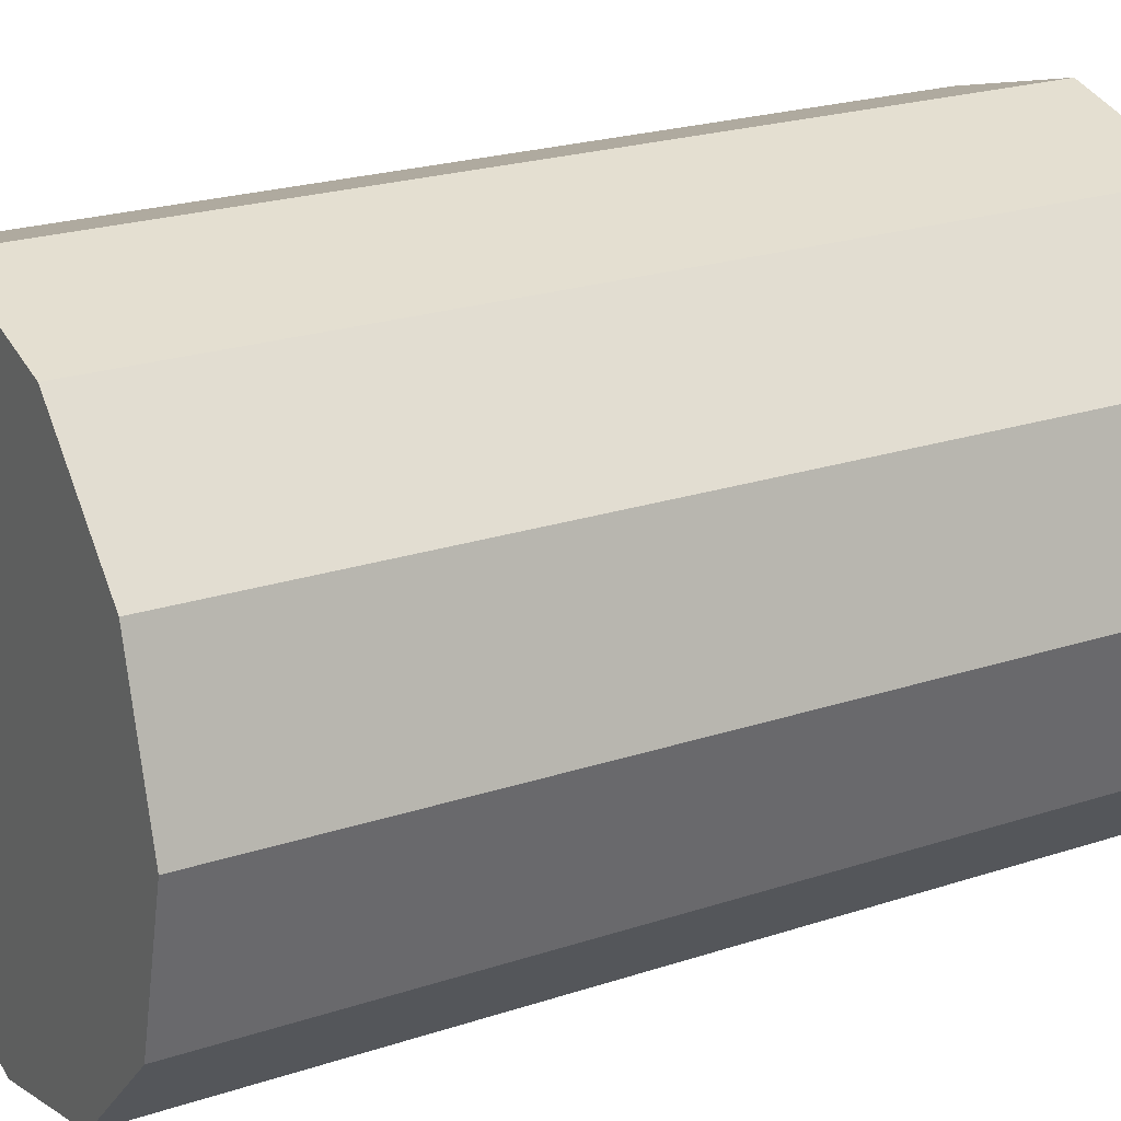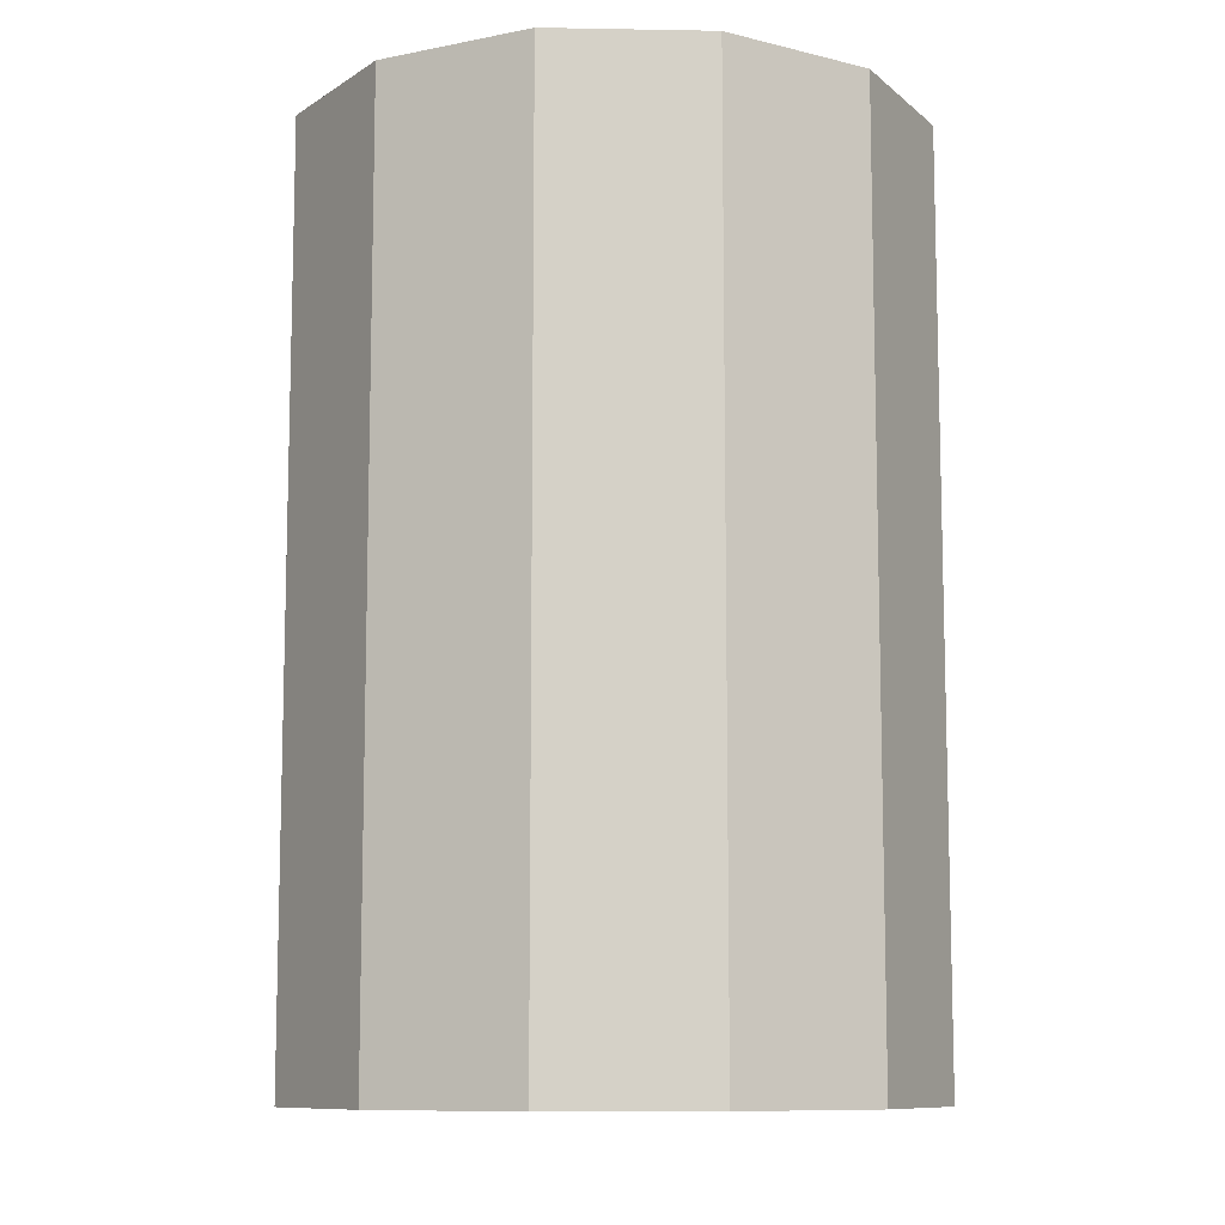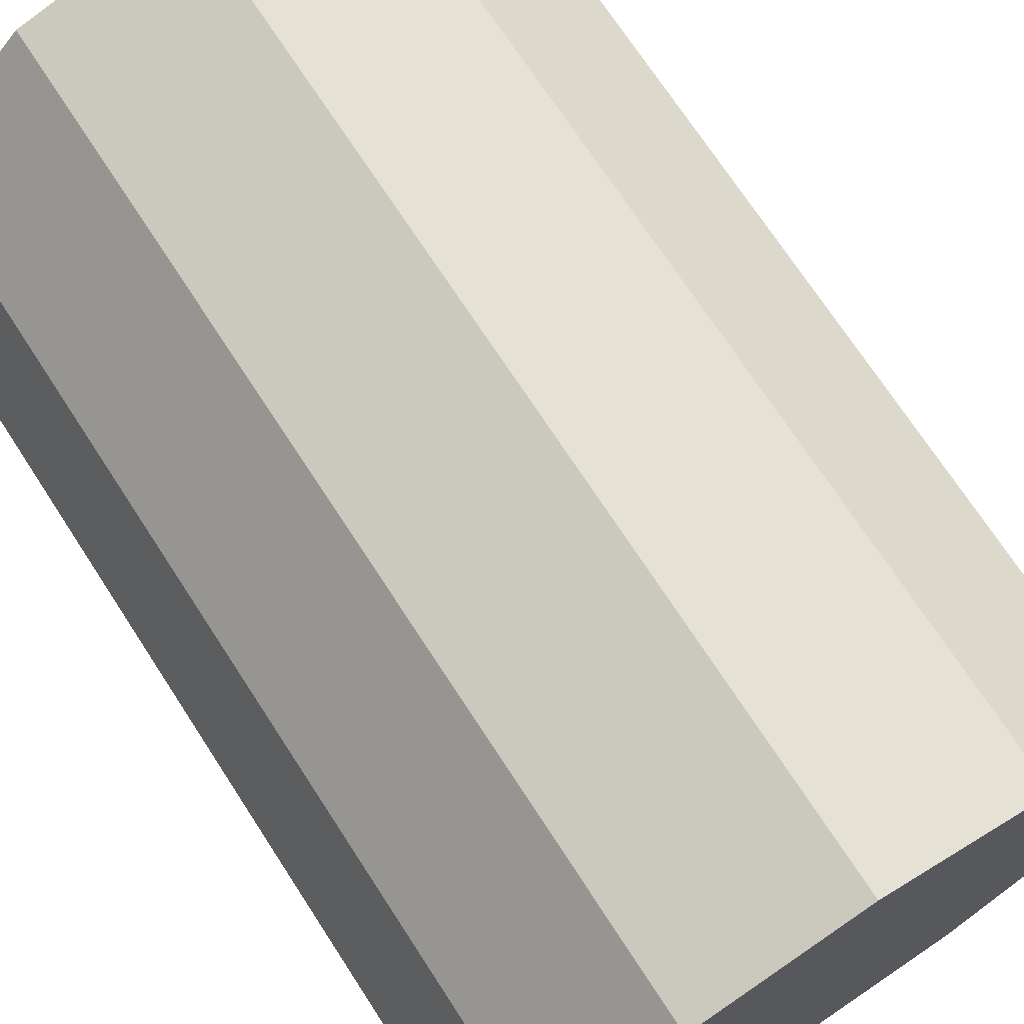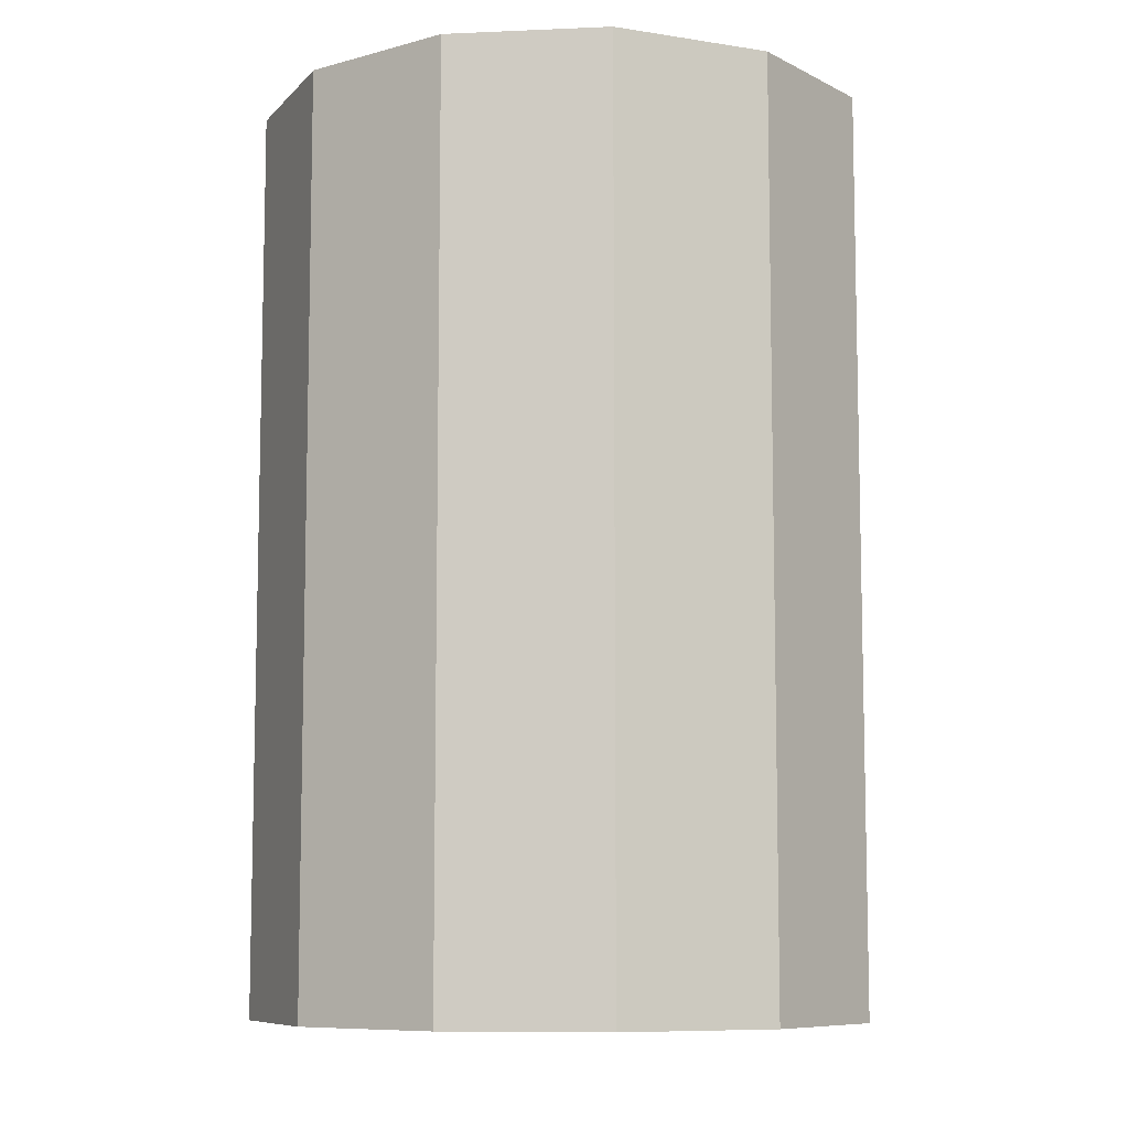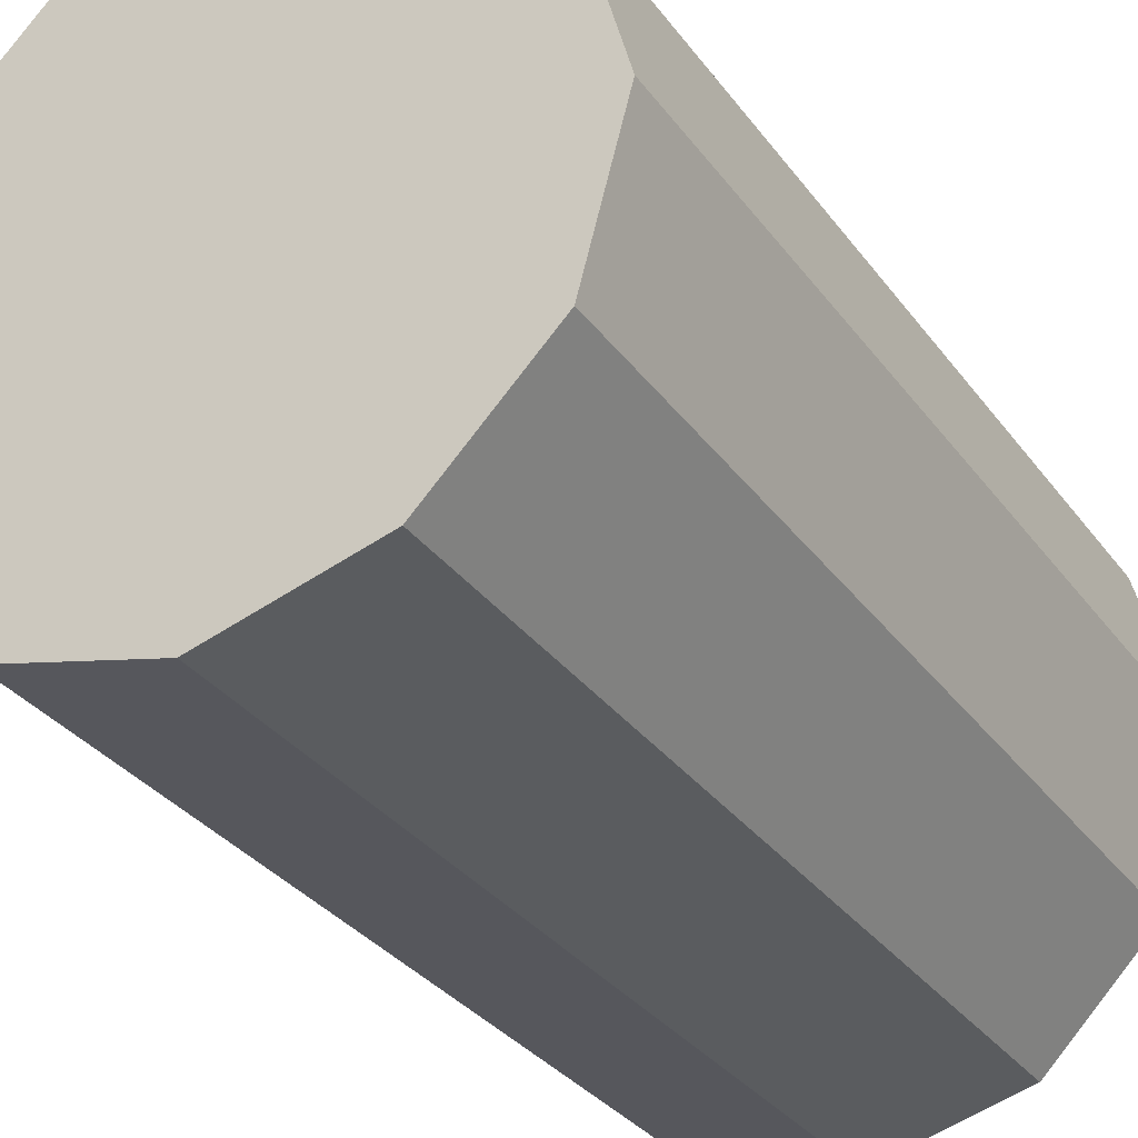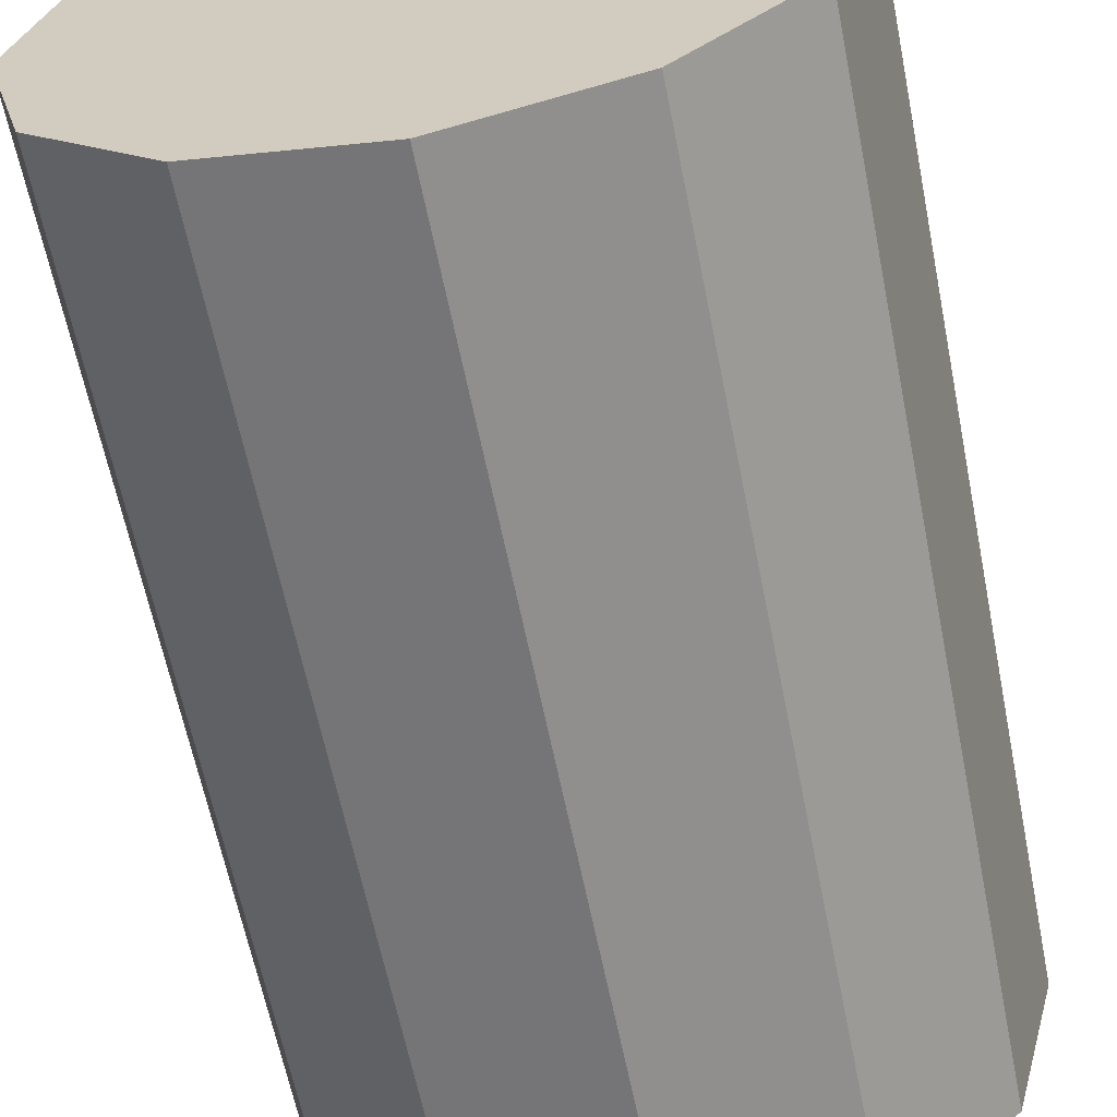
<metadata>
{"format":"obj","ext":"obj","renderer":"f3d","projection":"perspective","resolution":1024,"background":"white","views":[{"elev":22.7,"azim":60.5,"up":"+Z"},{"elev":-9.8,"azim":-17.6,"up":"+Y"},{"elev":71.4,"azim":147.0,"up":"+Z"},{"elev":-8.5,"azim":-38.3,"up":"+Y"},{"elev":-32.3,"azim":-149.8,"up":"+Z"},{"elev":-62.4,"azim":-168.7,"up":"+Z"}]}
</metadata>
<code>
o Nontextured
v -0.000279 0.1074 0.03661
v -0.000279 0.00112 0.03661
v -0.01839 0.1074 0.03176
v -0.01839 0.00112 0.03176
v -0.03165 0.1074 0.0185
v -0.03165 0.00112 0.0185
v -0.0365 0.1074 0.000392
v -0.0365 0.00112 0.000392
v -0.03165 0.1074 -0.01772
v -0.03165 0.00112 -0.01772
v -0.01839 0.1074 -0.03097
v -0.01839 0.00112 -0.03097
v -0.000279 0.1074 -0.03583
v -0.000279 0.00112 -0.03583
v 0.01783 0.1074 -0.03097
v 0.01783 0.00112 -0.03097
v 0.03109 0.1074 -0.01772
v 0.03109 0.00112 -0.01772
v 0.03594 0.1074 0.000392
v 0.03594 0.00112 0.000392
v 0.03109 0.1074 0.0185
v 0.03109 0.00112 0.0185
v 0.01783 0.1074 0.03176
v 0.01783 0.00112 0.03176
f 1 3 4 2
f 3 5 6 4
f 5 7 8 6
f 7 9 10 8
f 9 11 12 10
f 11 13 14 12
f 13 15 16 14
f 15 17 18 16
f 17 19 20 18
f 19 21 22 20
f 4 6 8 10 12 14 16 18 20 22 24 2
f 23 1 2 24
f 21 23 24 22
f 1 23 21 19 17 15 13 11 9 7 5 3

</code>
